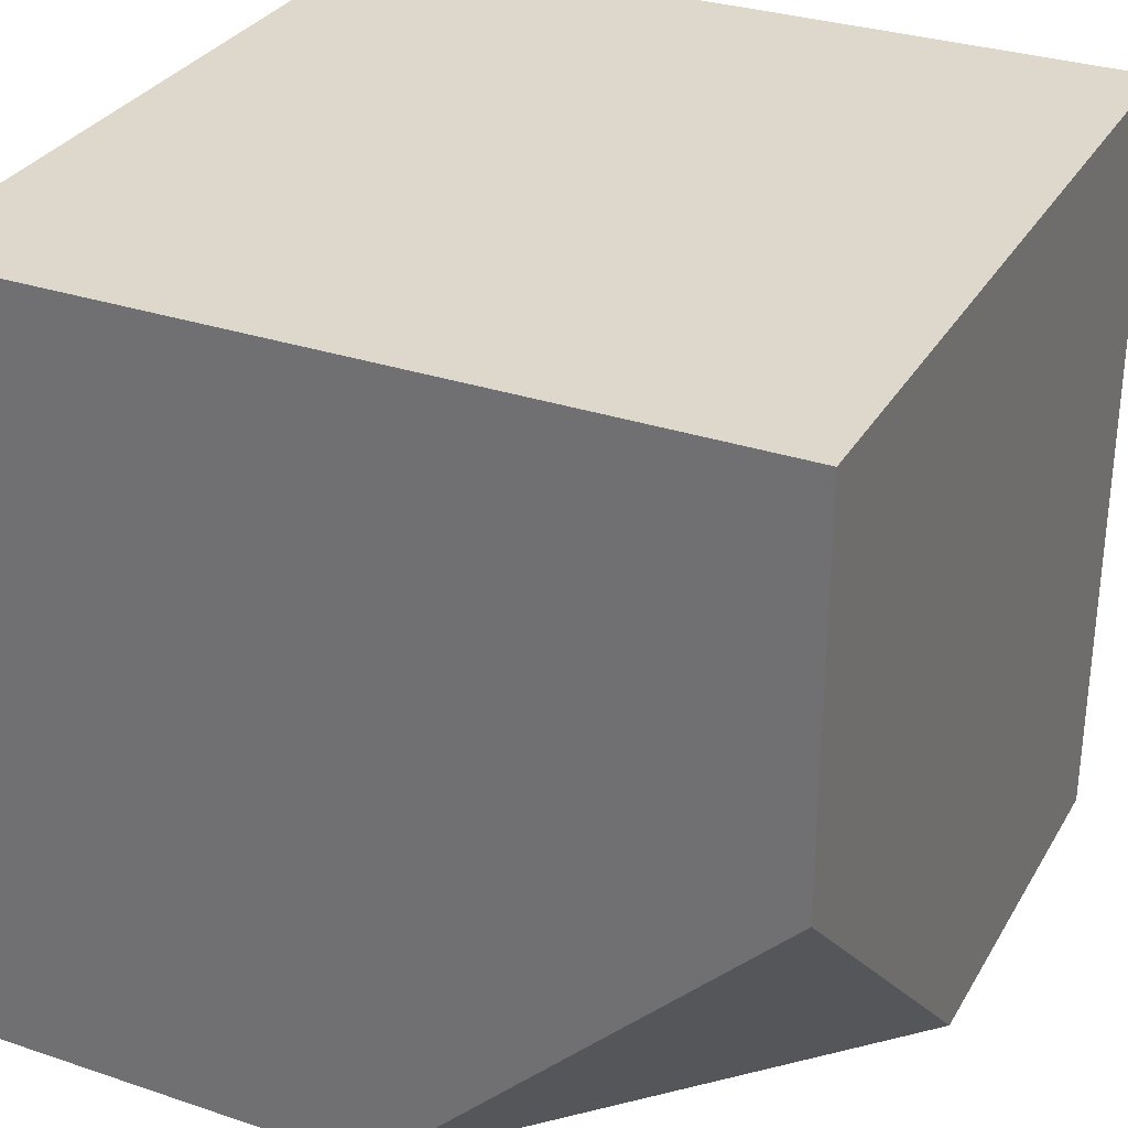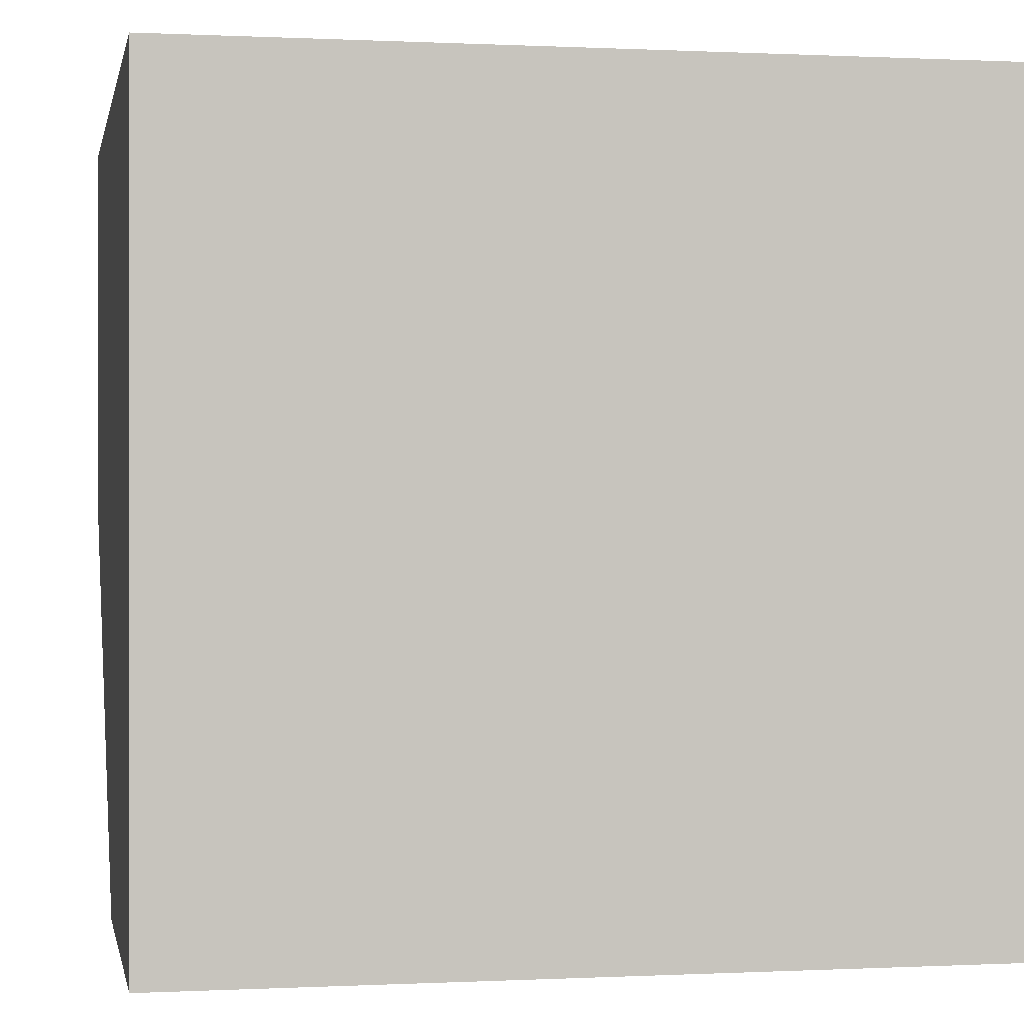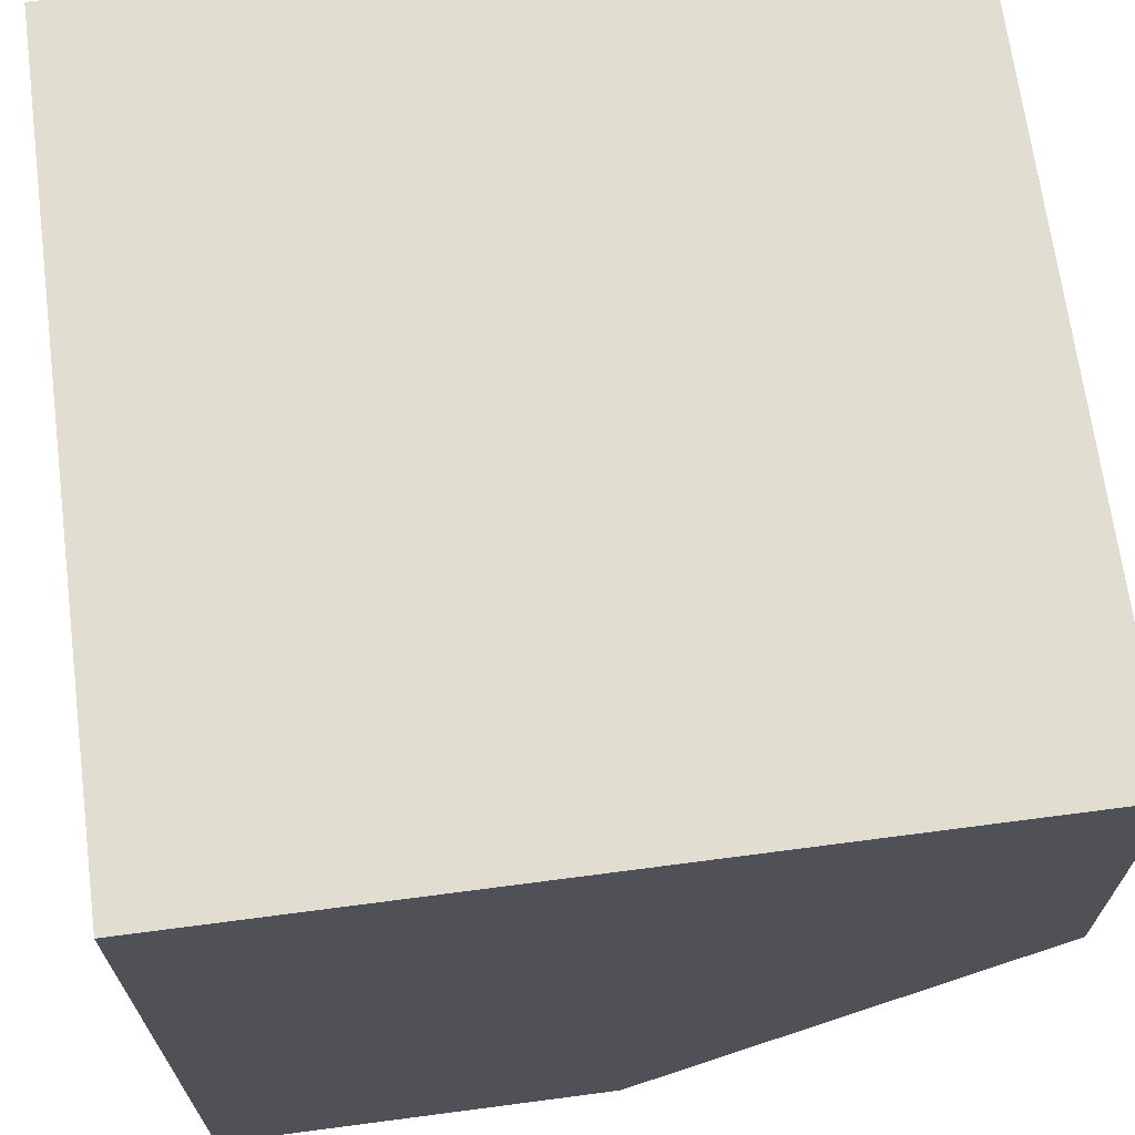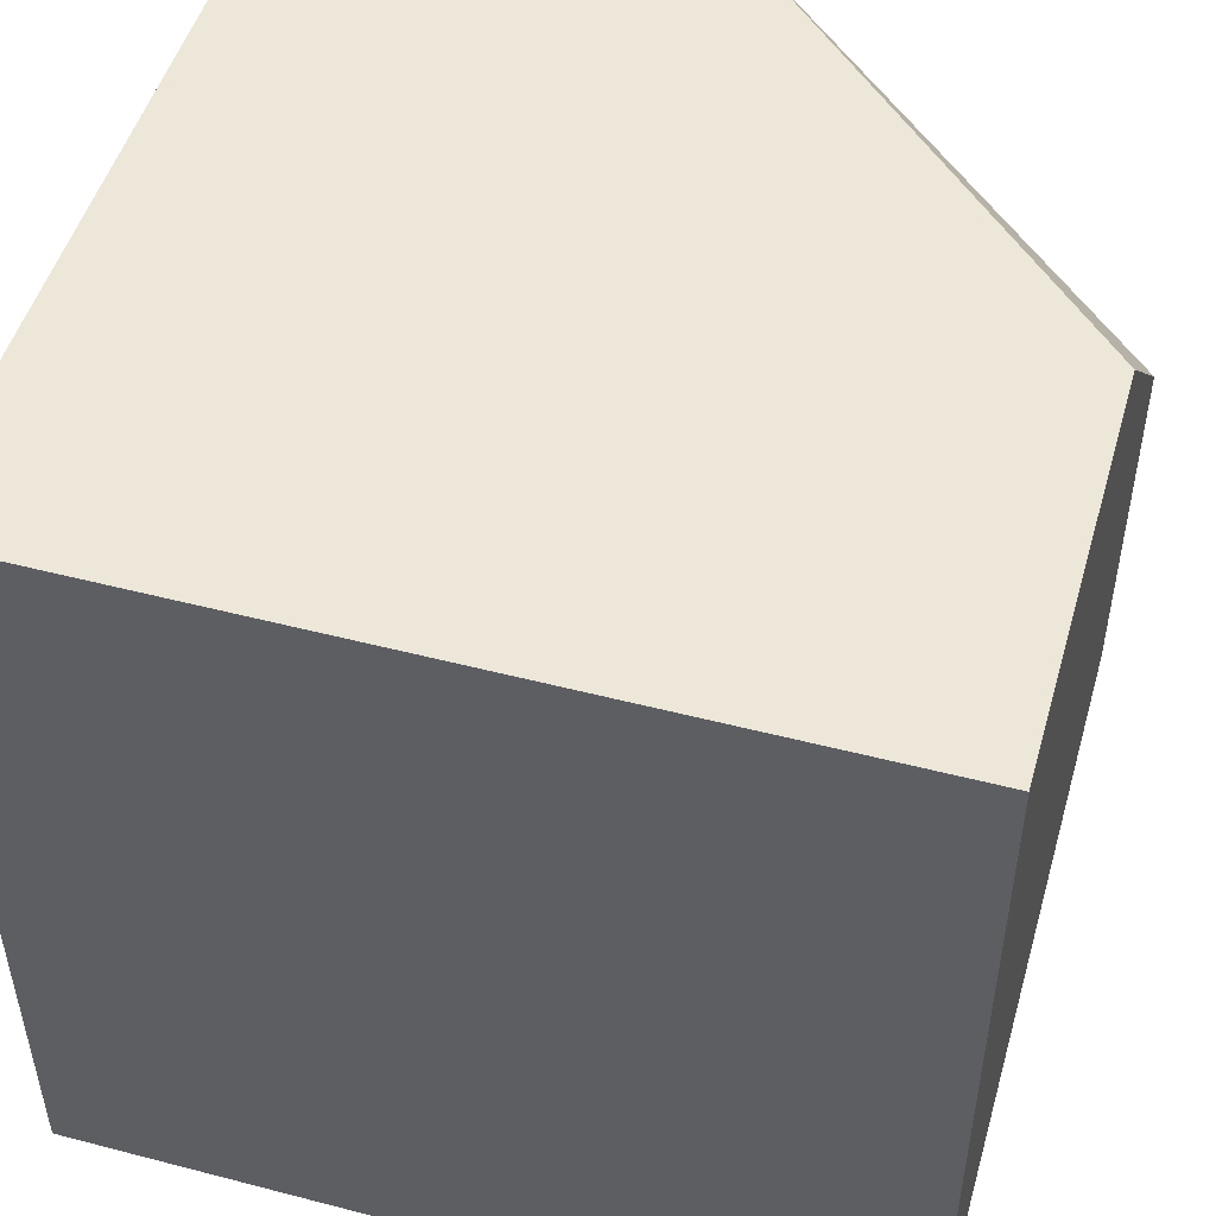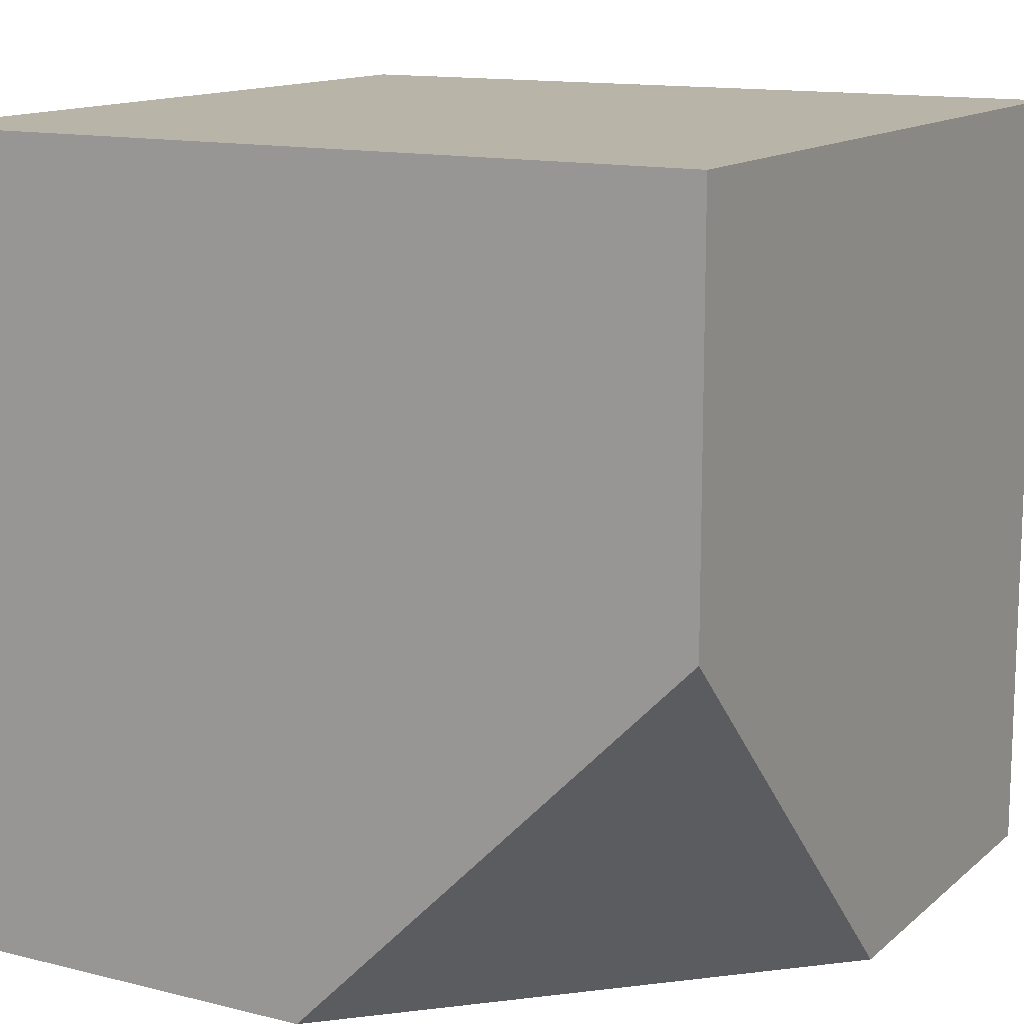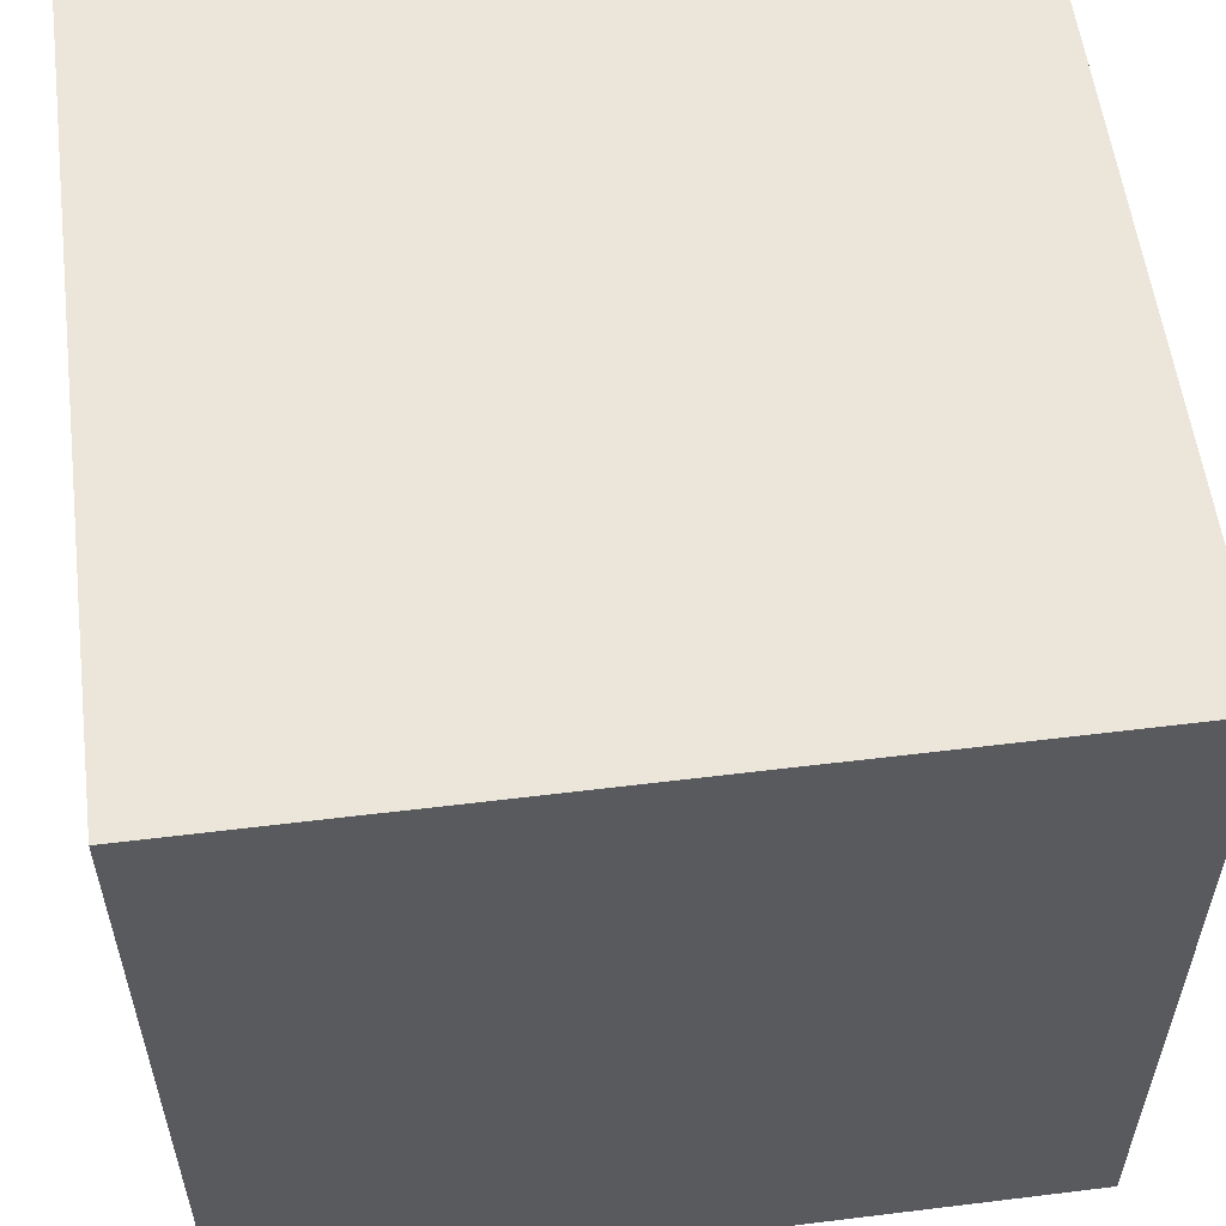
<metadata>
{"format":"obj","ext":"obj","renderer":"f3d","projection":"perspective","resolution":1024,"background":"white","views":[{"elev":31.1,"azim":-154.4,"up":"+Z"},{"elev":0.1,"azim":-10.7,"up":"+Z"},{"elev":68.4,"azim":172.5,"up":"+Z"},{"elev":49.8,"azim":106.0,"up":"+Y"},{"elev":13.2,"azim":-150.5,"up":"+Z"},{"elev":56.6,"azim":82.7,"up":"+Z"}]}
</metadata>
<code>
g pb_Mesh344184
v 2 0 -2
v 2 0 0
v 2 2 -2
v 2 2 0
v 0 0 -2
v 0 0 0
v 2 0 -2
v 2 0 0
v 0 0 0
v 0 2 0
v 2 0 0
v 2 2 0
v 0 0 0
v 0 0 -2
v 0 1 -2
v 0 2 0
v 0 2 -1
v 0 2 -1
v 0 1 -2
v 1 2 -2
v 1 2 -2
v 0 1 -2
v 2 0 -2
v 0 0 -2
v 2 2 -2
v 1 2 -2
v 2 2 -2
v 2 2 0
v 0 2 0
v 0 2 -1
g pb_Mesh344184_0
g pb_Mesh344184_1
f 3 2 1
f 3 4 2
f 7 6 5
f 7 8 6
f 11 10 9
f 11 12 10
f 15 14 13
f 16 15 13
f 16 17 15
f 20 19 18
f 23 22 21
f 23 24 22
f 25 23 21
f 28 27 26
f 26 30 29
f 28 26 29

</code>
